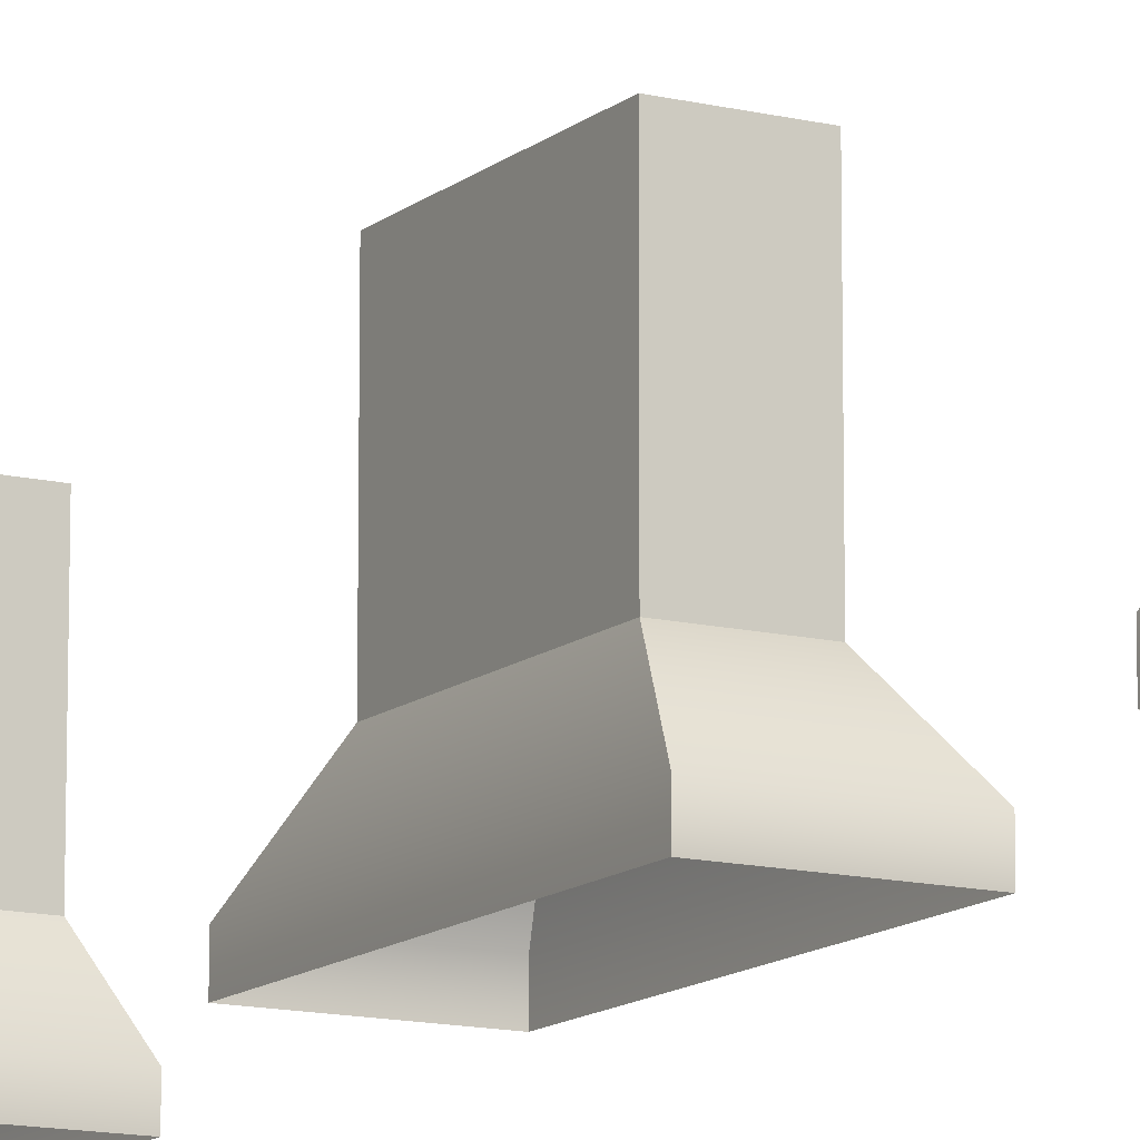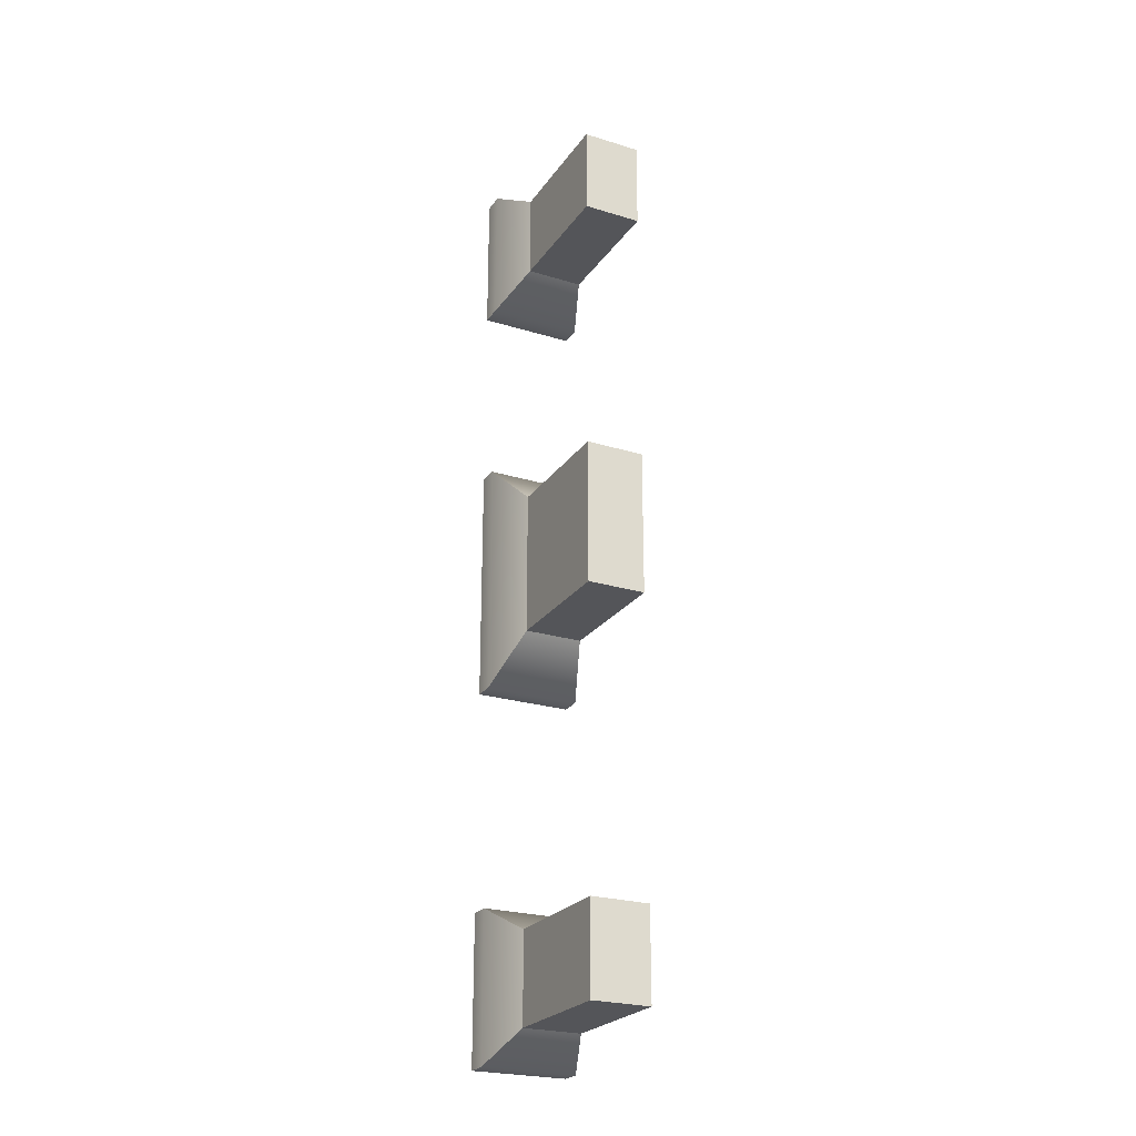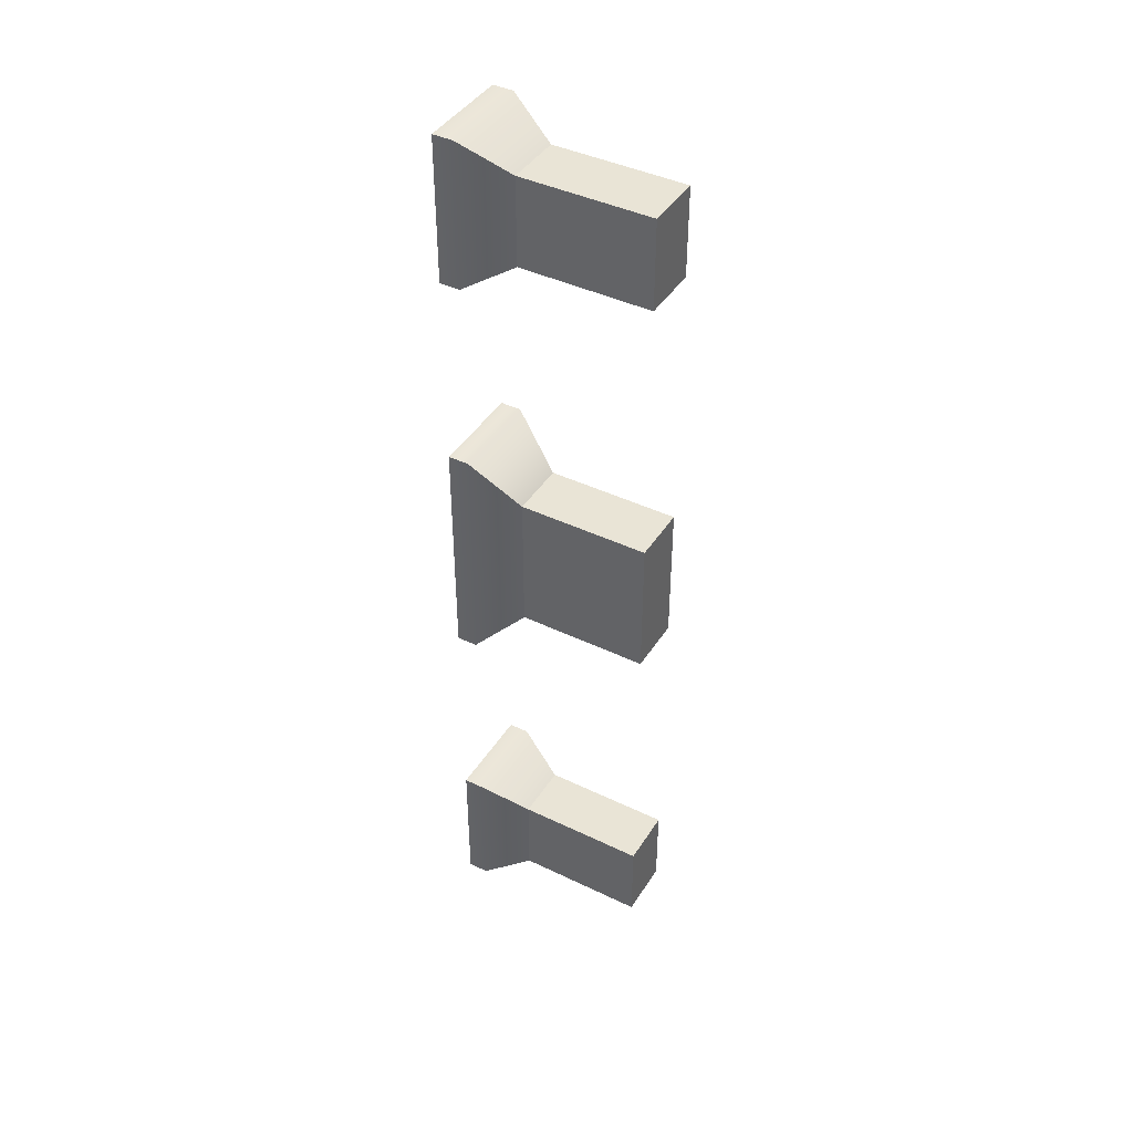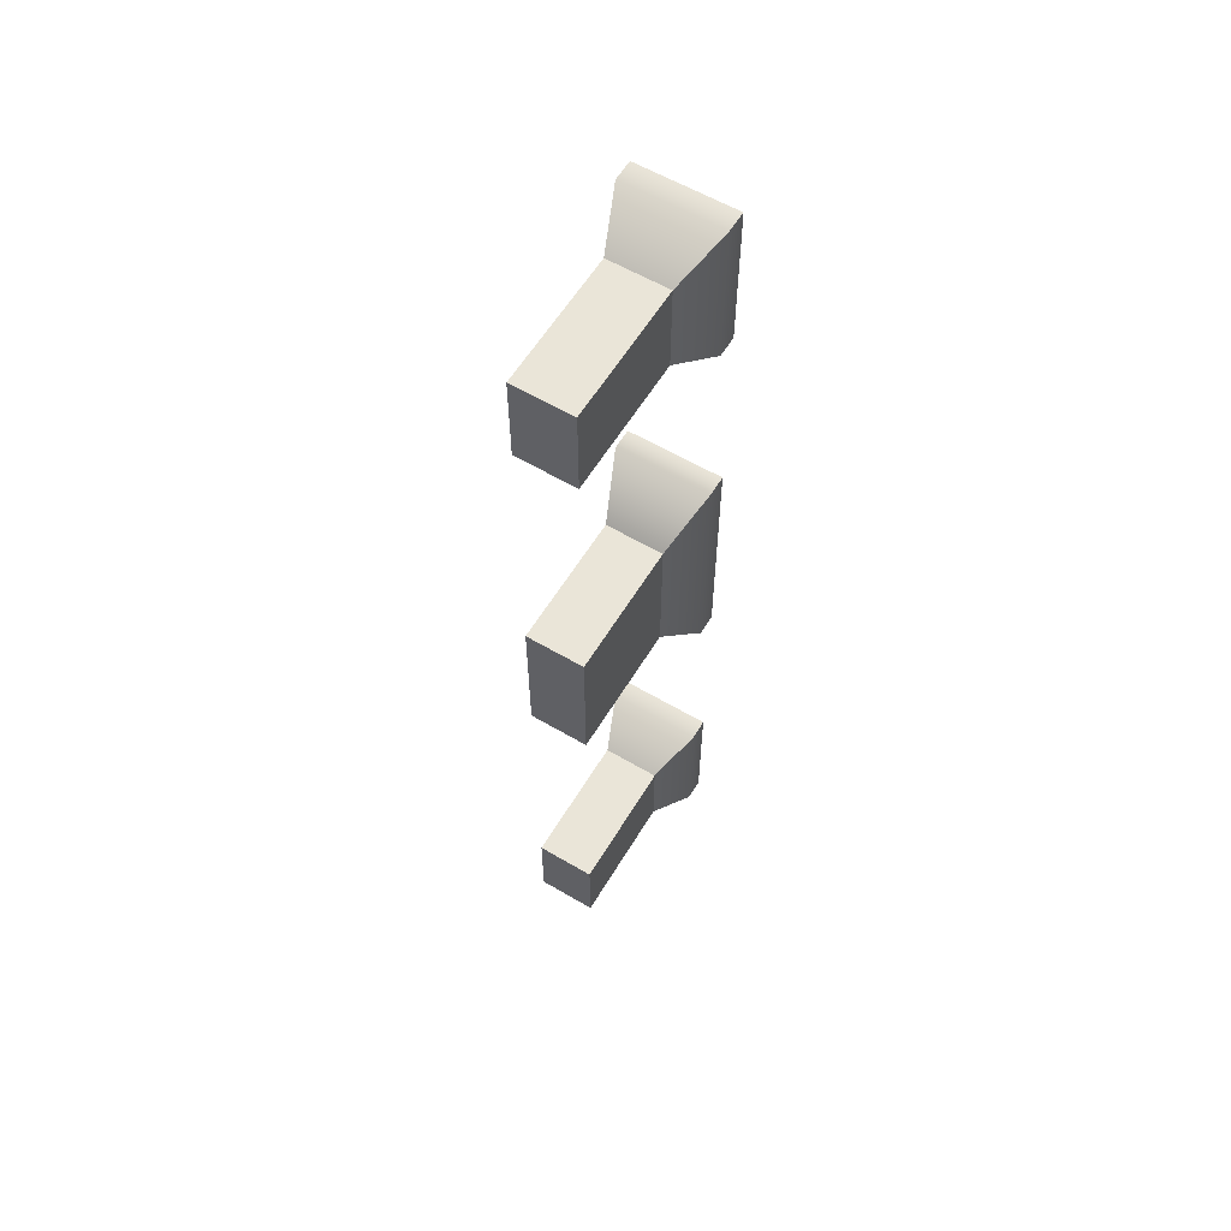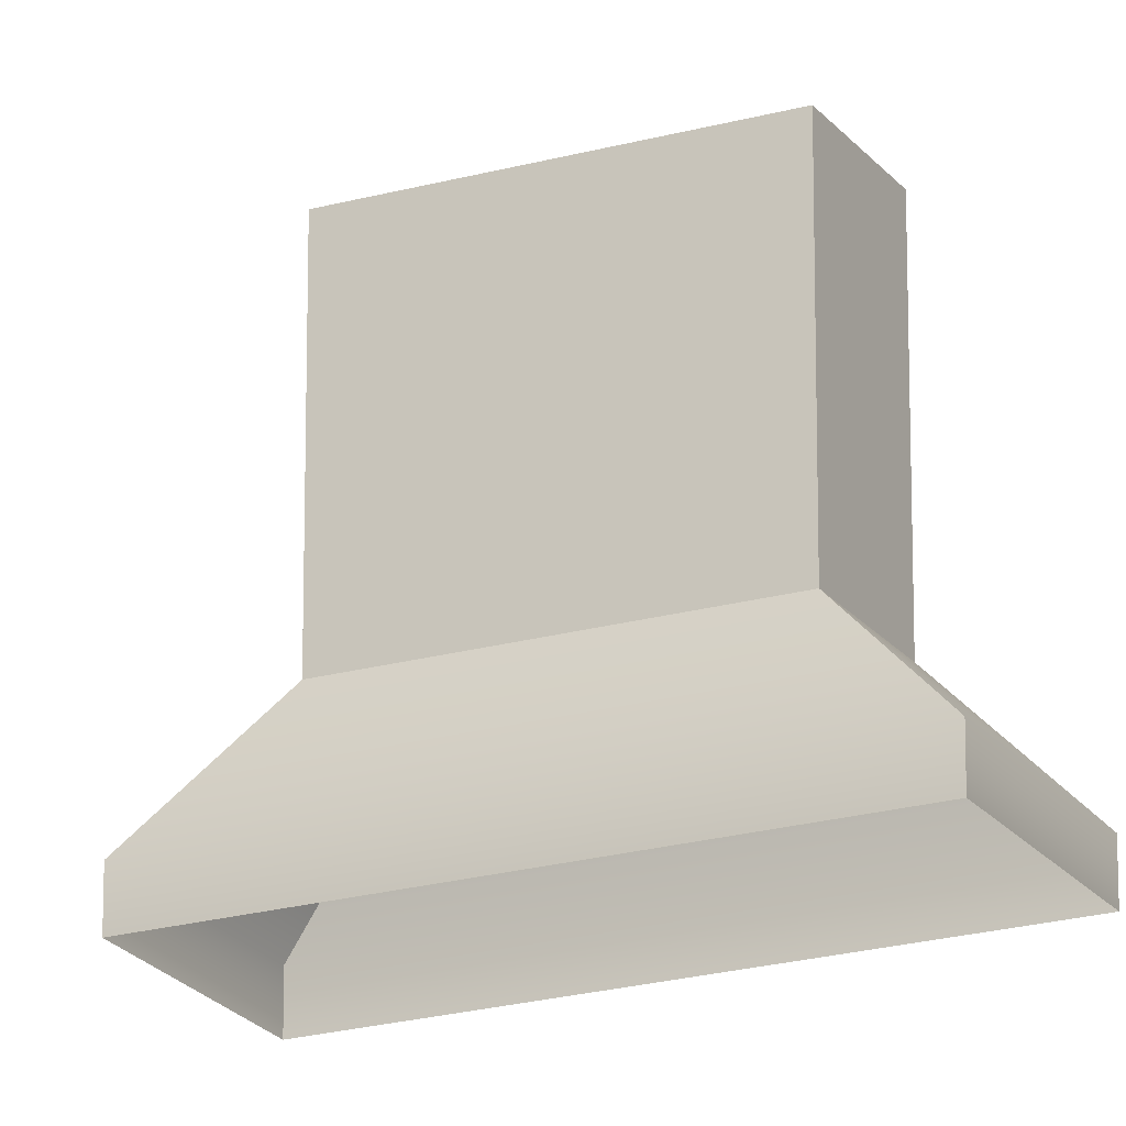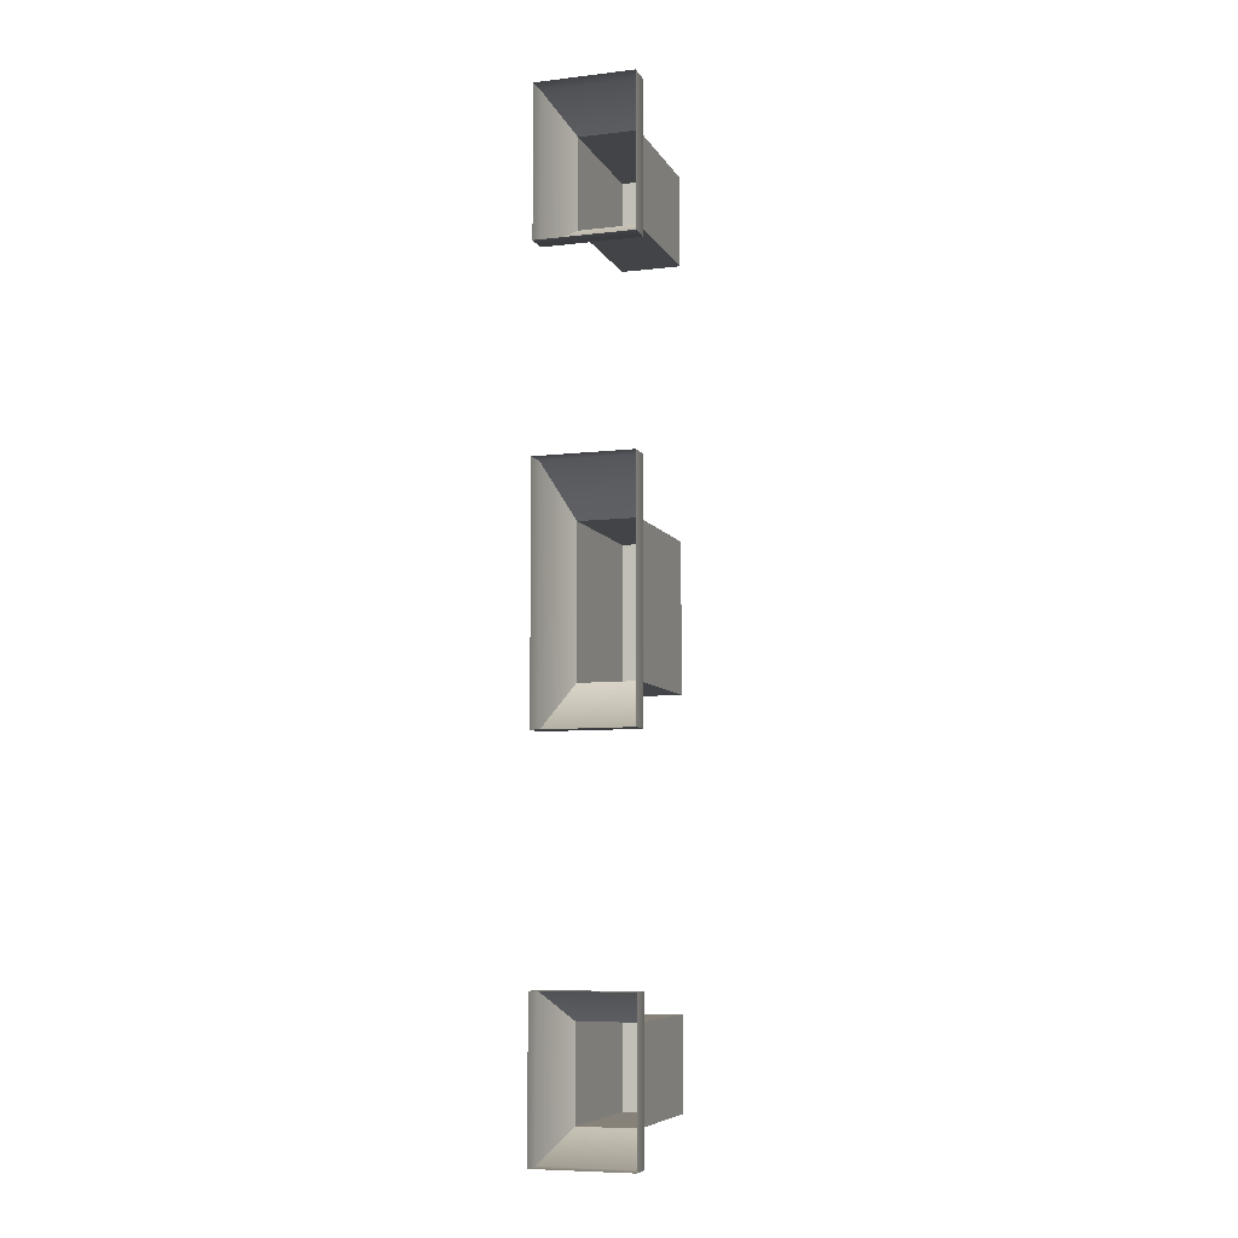
<metadata>
{"format":"obj","ext":"obj","renderer":"f3d","projection":"perspective","resolution":1024,"background":"white","views":[{"elev":-12.8,"azim":-29.6,"up":"+Y"},{"elev":-24.6,"azim":153.3,"up":"+Z"},{"elev":42.4,"azim":119.9,"up":"+Z"},{"elev":59.6,"azim":-148.9,"up":"+Z"},{"elev":-21.3,"azim":-63.5,"up":"+Y"},{"elev":-7.8,"azim":18.0,"up":"+Z"}]}
</metadata>
<code>
v 1.474 -5.189 14.16
v 0.8997 -3.728 10.54
v 1.474 -5.189 9.669
v 0.8997 -3.728 13.28
v 1.474 -5.83 14.16
v 1.474 -5.83 9.669
v -1.474 -5.189 9.669
v -0.8997 -3.728 13.28
v -1.474 -5.189 14.16
v -0.8997 -3.728 10.54
v -1.474 -5.83 9.669
v -1.474 -5.83 14.16
v -1.474 -5.189 9.669
v 1.474 -5.83 9.669
v 1.474 -5.189 9.669
v -1.474 -5.83 9.669
v -0.8997 -3.728 10.54
v 0.8997 -3.728 10.54
v 1.474 -5.189 14.16
v -1.474 -5.83 14.16
v -1.474 -5.189 14.16
v 1.474 -5.83 14.16
v 0.8997 -3.728 13.28
v -0.8997 -3.728 13.28
v 0.8997 -3.728 13.28
v 0.8997 0.3344 10.54
v 0.8997 -3.728 10.54
v 0.8997 0.3344 13.28
v 0.8997 -3.728 10.54
v -0.8997 0.3344 10.54
v -0.8997 -3.728 10.54
v 0.8997 0.3344 10.54
v -0.8997 -3.728 10.54
v -0.8997 0.3344 13.28
v -0.8997 -3.728 13.28
v -0.8997 0.3344 10.54
v -0.8997 -3.728 13.28
v 0.8997 0.3344 13.28
v 0.8997 -3.728 13.28
v -0.8997 0.3344 13.28
v 1.474 -5.189 3.674
v 0.8997 -3.728 -2.243
v 1.474 -5.189 -3.674
v 0.8997 -3.728 2.243
v 1.474 -5.83 3.674
v 1.474 -5.83 -3.674
v -1.474 -5.189 -3.674
v -0.8997 -3.728 2.243
v -1.474 -5.189 3.674
v -0.8997 -3.728 -2.243
v -1.474 -5.83 -3.674
v -1.474 -5.83 3.674
v -1.474 -5.189 -3.674
v 1.474 -5.83 -3.674
v 1.474 -5.189 -3.674
v -1.474 -5.83 -3.674
v -0.8997 -3.728 -2.243
v 0.8997 -3.728 -2.243
v 1.474 -5.189 3.674
v -1.474 -5.83 3.674
v -1.474 -5.189 3.674
v 1.474 -5.83 3.674
v 0.8997 -3.728 2.243
v -0.8997 -3.728 2.243
v 0.8997 -3.728 2.243
v 0.8997 0.3344 -2.243
v 0.8997 -3.728 -2.243
v 0.8997 0.3344 2.243
v 0.8997 -3.728 -2.243
v -0.8997 0.3344 -2.243
v -0.8997 -3.728 -2.243
v 0.8997 0.3344 -2.243
v -0.8997 -3.728 -2.243
v -0.8997 0.3344 2.243
v -0.8997 -3.728 2.243
v -0.8997 0.3344 -2.243
v -0.8997 -3.728 2.243
v 0.8997 0.3344 2.243
v 0.8997 -3.728 2.243
v -0.8997 0.3344 2.243
v 1.474 -5.189 -10.45
v 0.8997 -3.728 -14.07
v 1.474 -5.189 -14.94
v 0.8997 -3.728 -11.33
v 1.474 -5.83 -10.45
v 1.474 -5.83 -14.94
v -1.474 -5.189 -14.94
v -0.8997 -3.728 -11.33
v -1.474 -5.189 -10.45
v -0.8997 -3.728 -14.07
v -1.474 -5.83 -14.94
v -1.474 -5.83 -10.45
v -1.474 -5.189 -14.94
v 1.474 -5.83 -14.94
v 1.474 -5.189 -14.94
v -1.474 -5.83 -14.94
v -0.8997 -3.728 -14.07
v 0.8997 -3.728 -14.07
v 1.474 -5.189 -10.45
v -1.474 -5.83 -10.45
v -1.474 -5.189 -10.45
v 1.474 -5.83 -10.45
v 0.8997 -3.728 -11.33
v -0.8997 -3.728 -11.33
v 0.8997 -3.728 -11.33
v 0.8997 0.3344 -14.07
v 0.8997 -3.728 -14.07
v 0.8997 0.3344 -11.33
v 0.8997 -3.728 -14.07
v -0.8997 0.3344 -14.07
v -0.8997 -3.728 -14.07
v 0.8997 0.3344 -14.07
v -0.8997 -3.728 -14.07
v -0.8997 0.3344 -11.33
v -0.8997 -3.728 -11.33
v -0.8997 0.3344 -14.07
v -0.8997 -3.728 -11.33
v 0.8997 0.3344 -11.33
v 0.8997 -3.728 -11.33
v -0.8997 0.3344 -11.33
v -0.8997 0.3344 10.54
v 0.8997 0.3344 13.28
v -0.8997 0.3344 13.28
v 0.8997 0.3344 10.54
v -0.8997 0.3344 -2.243
v 0.8997 0.3344 2.243
v -0.8997 0.3344 2.243
v 0.8997 0.3344 -2.243
v -0.8997 0.3344 -14.07
v 0.8997 0.3344 -11.33
v -0.8997 0.3344 -11.33
v 0.8997 0.3344 -14.07
g Pillars_ThreeAcross_05
f 3 2 1
f 4 1 2
f 1 5 3
f 6 3 5
f 9 8 7
f 10 7 8
f 7 11 9
f 12 9 11
f 15 14 13
f 16 13 14
f 13 17 15
f 18 15 17
f 21 20 19
f 22 19 20
f 19 23 21
f 24 21 23
f 27 26 25
f 28 25 26
f 31 30 29
f 32 29 30
f 35 34 33
f 36 33 34
f 39 38 37
f 40 37 38
f 43 42 41
f 44 41 42
f 41 45 43
f 46 43 45
f 49 48 47
f 50 47 48
f 47 51 49
f 52 49 51
f 55 54 53
f 56 53 54
f 53 57 55
f 58 55 57
f 61 60 59
f 62 59 60
f 59 63 61
f 64 61 63
f 67 66 65
f 68 65 66
f 71 70 69
f 72 69 70
f 75 74 73
f 76 73 74
f 79 78 77
f 80 77 78
f 83 82 81
f 84 81 82
f 81 85 83
f 86 83 85
f 89 88 87
f 90 87 88
f 87 91 89
f 92 89 91
f 95 94 93
f 96 93 94
f 93 97 95
f 98 95 97
f 101 100 99
f 102 99 100
f 99 103 101
f 104 101 103
f 107 106 105
f 108 105 106
f 111 110 109
f 112 109 110
f 115 114 113
f 116 113 114
f 119 118 117
f 120 117 118
f 123 122 121
f 124 121 122
f 127 126 125
f 128 125 126
f 131 130 129
f 132 129 130

</code>
